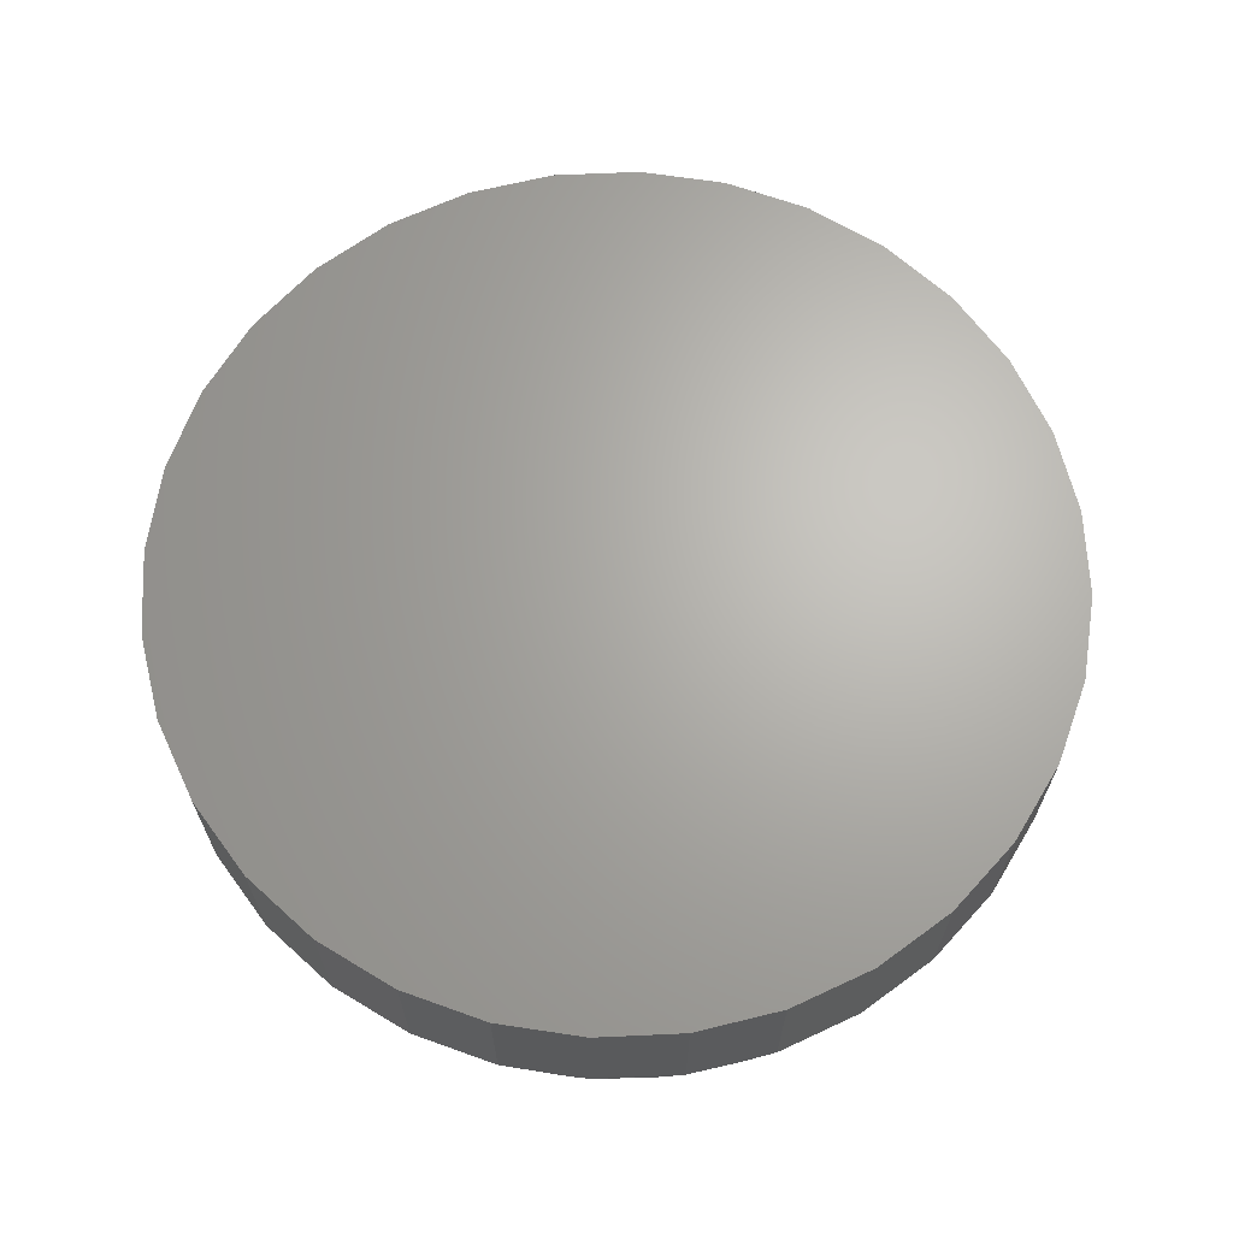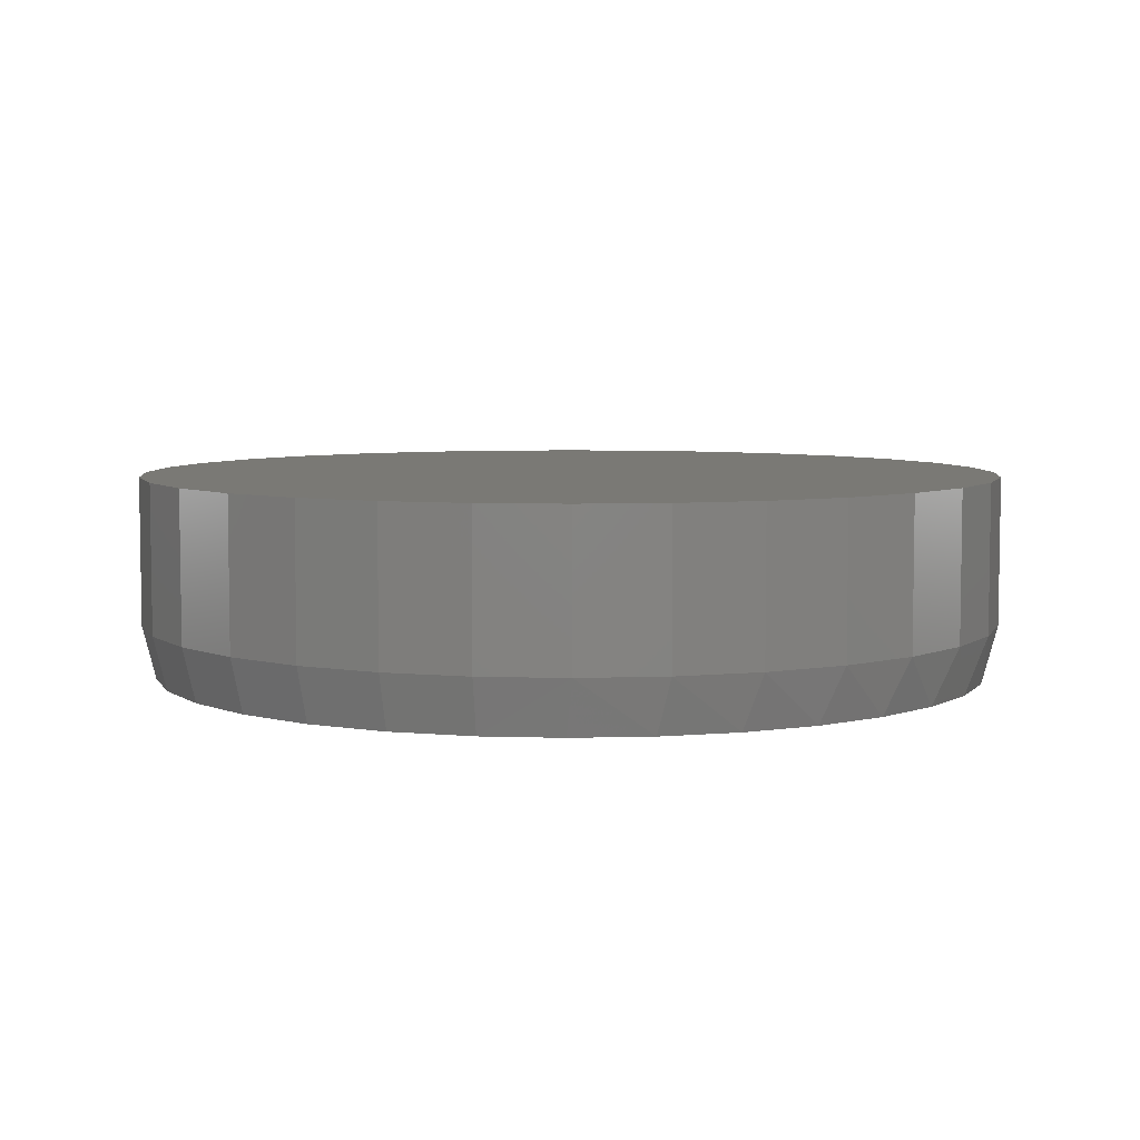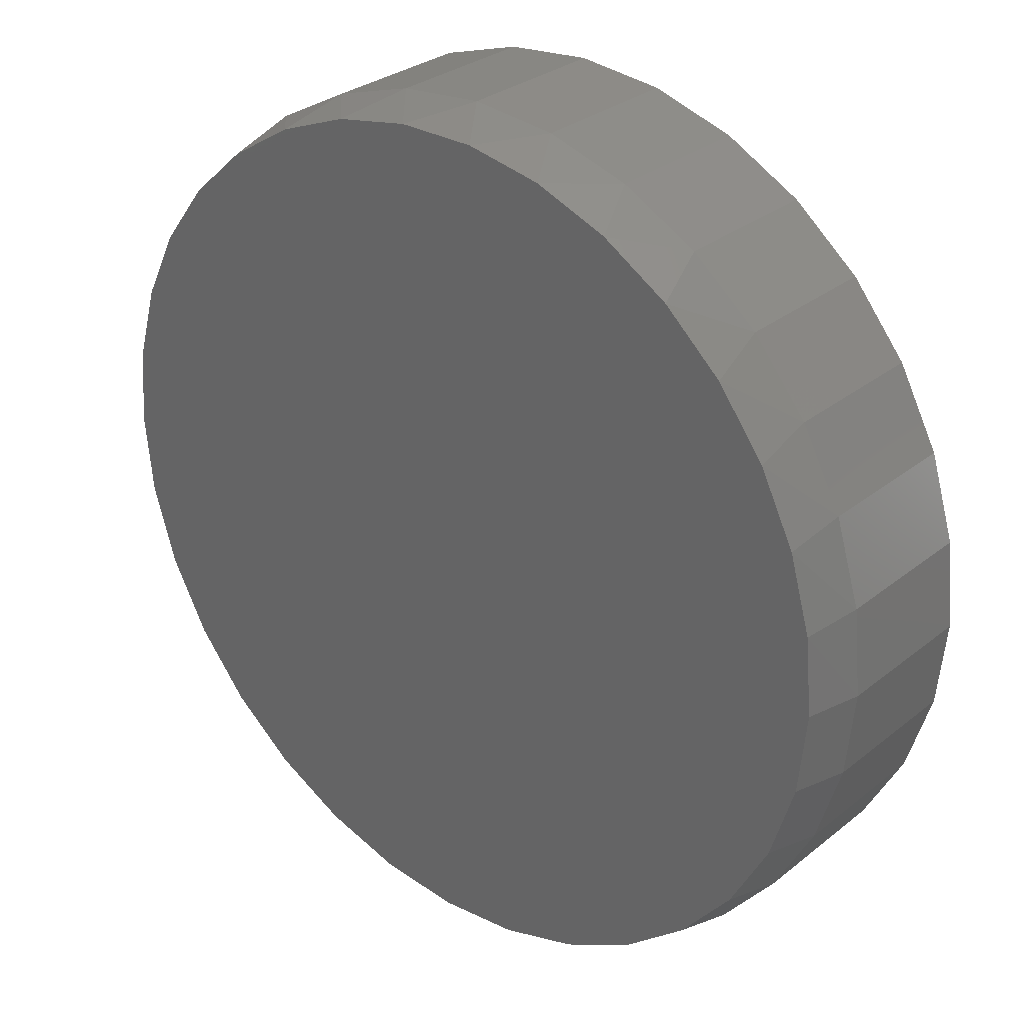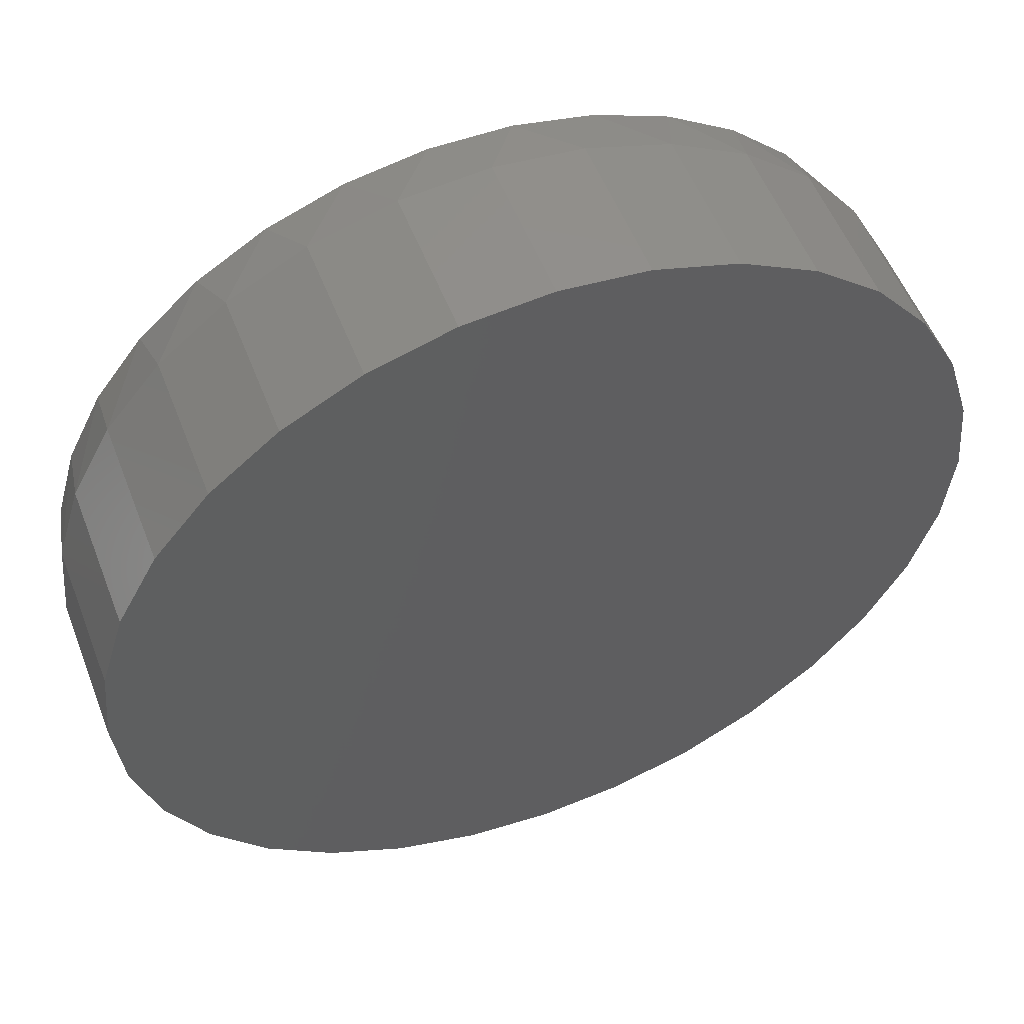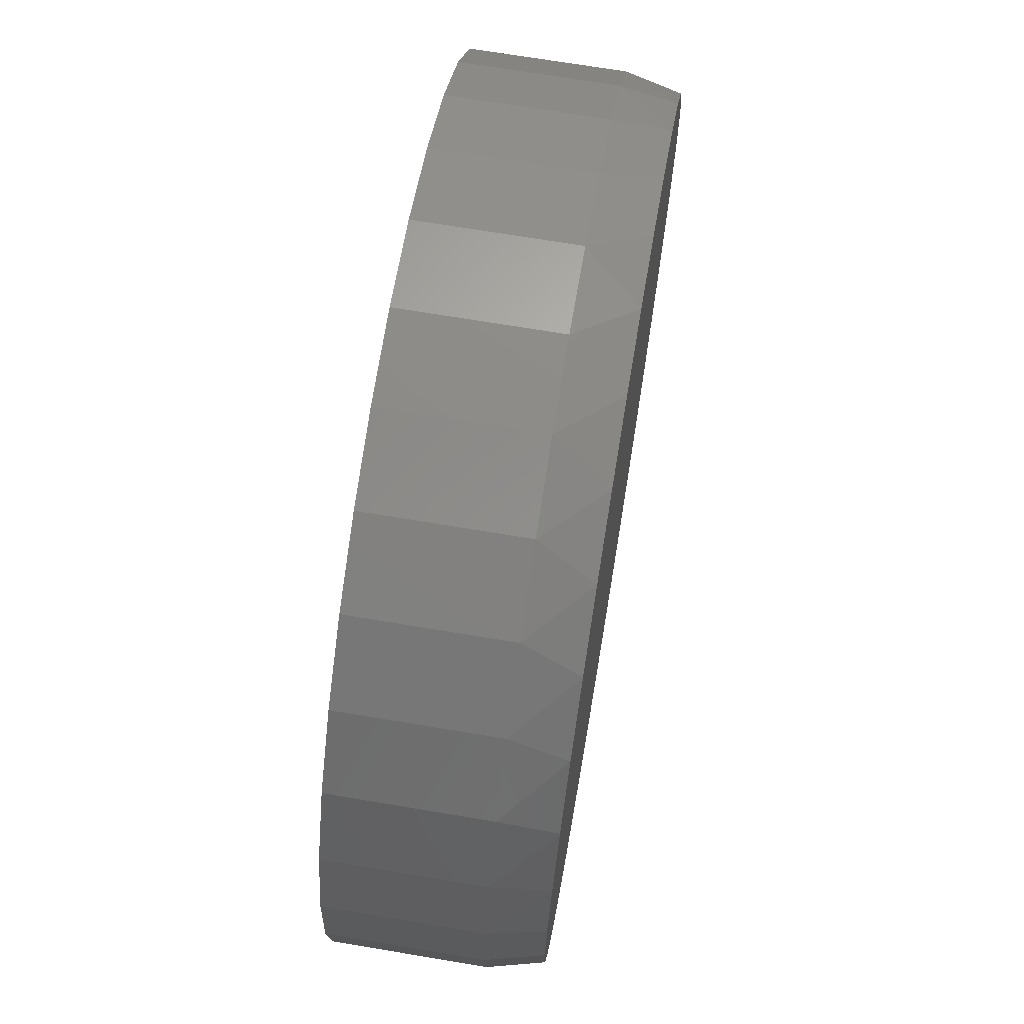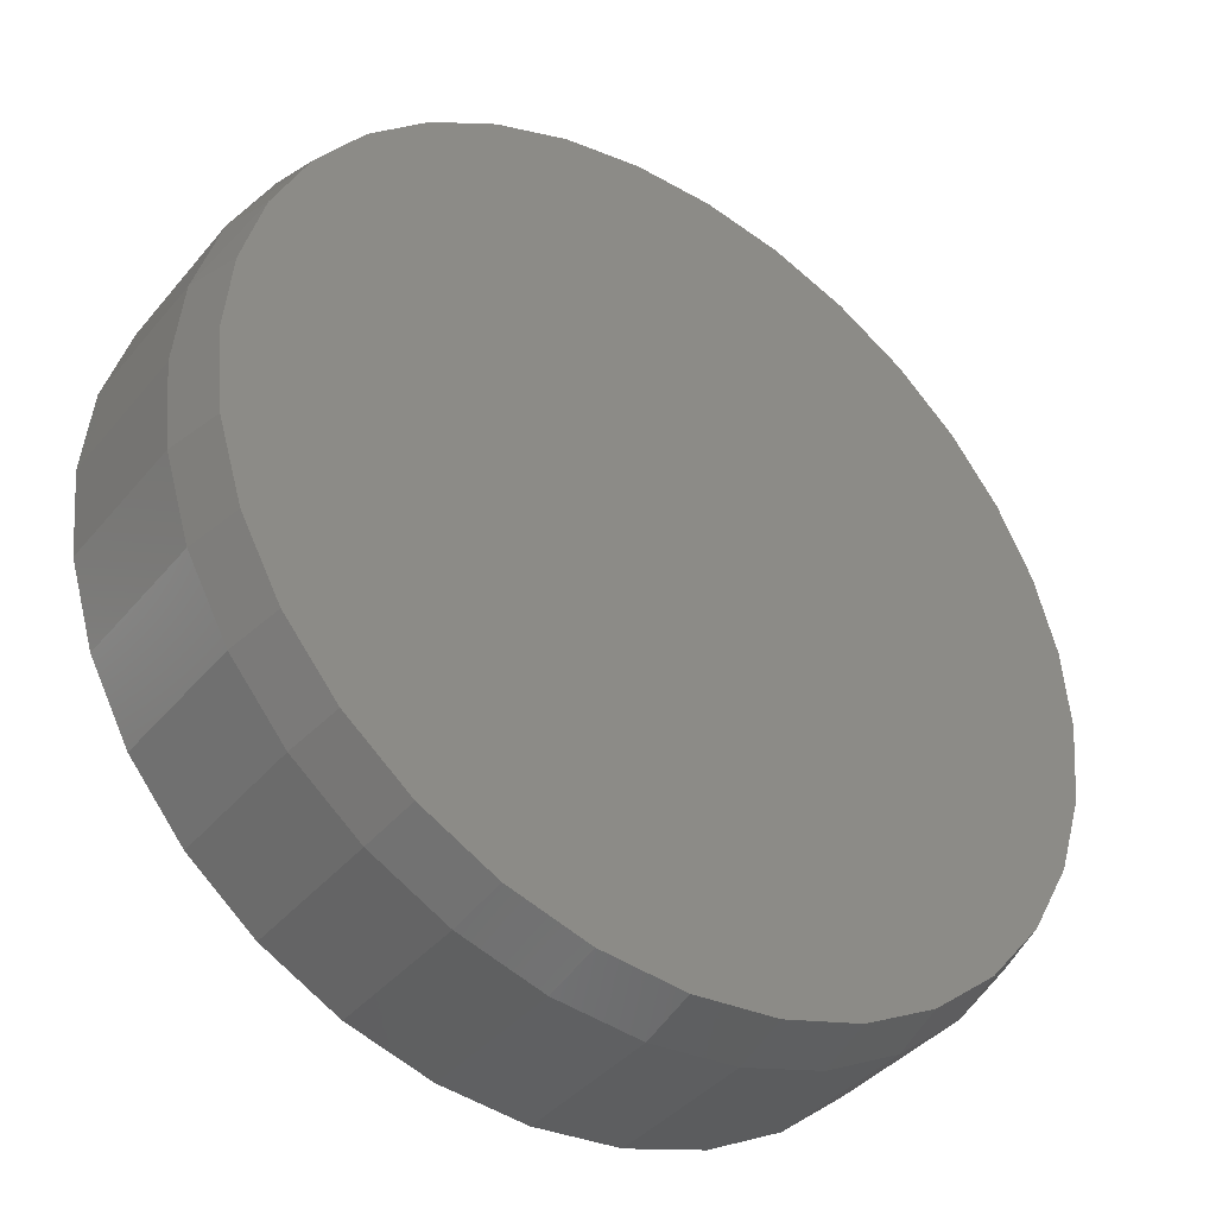
<metadata>
{"format":"stl","ext":"stl","renderer":"f3d","projection":"perspective","resolution":1024,"background":"white","views":[{"elev":66.2,"azim":138.0,"up":"+Z"},{"elev":5.9,"azim":101.0,"up":"+Z"},{"elev":29.8,"azim":-139.2,"up":"+Y"},{"elev":54.1,"azim":-21.0,"up":"+Y"},{"elev":69.7,"azim":99.5,"up":"+Y"},{"elev":-39.4,"azim":144.7,"up":"+Y"}]}
</metadata>
<code>
# stl→obj: 97 verts, 190 faces
v -0.0591 0.2355 0
v -0.0147 0.2438 0
v 0.03048 0.2438 0
v 0.07489 0.2355 0
v 0.05566 -0.2401 0
v -0.03987 -0.2401 0
v 0.1016 -0.2262 0
v 0.007895 -0.2448 0
v -0.08579 -0.2262 0
v -0.1281 -0.2036 0
v 0.1439 -0.2036 0
v -0.1652 -0.1731 0
v 0.181 -0.1731 0
v -0.1957 -0.136 0
v 0.2115 -0.136 0
v -0.2183 -0.09369 0
v 0.2341 -0.09369 0
v -0.2322 -0.04776 0
v 0.248 -0.04776 0
v -0.2369 -1.436e-06 0
v 0.2527 -1.296e-16 0
v -0.2328 0.04498 0
v 0.2485 0.04499 0
v -0.2204 0.08844 0
v 0.2362 0.08844 0
v -0.2003 0.1289 0
v 0.216 0.1289 0
v -0.173 0.1649 0
v 0.1888 0.1649 0
v -0.1396 0.1954 0
v 0.1554 0.1954 0
v -0.1012 0.2192 0
v 0.117 0.2192 0
v 0.2605 -6.187e-17 0.03125
v 0.2605 0 0.1172
v 0.2557 -0.04929 0.03125
v 0.2557 -0.04929 0.1172
v 0.2413 -0.09668 0.03125
v 0.2413 -0.09668 0.1172
v 0.218 -0.1404 0.03125
v 0.218 -0.1404 0.1172
v 0.1865 -0.1786 0.03125
v 0.1865 -0.1786 0.1172
v 0.1482 -0.2101 0.03125
v 0.1482 -0.2101 0.1172
v 0.1046 -0.2334 0.03125
v 0.1046 -0.2334 0.1172
v 0.05718 -0.2478 0.03125
v 0.05718 -0.2478 0.1172
v 0.007895 -0.2526 0.03125
v 0.007895 -0.2526 0.1172
v -0.04139 -0.2478 0.03125
v -0.04139 -0.2478 0.1172
v -0.08878 -0.2334 0.03125
v -0.08878 -0.2334 0.1172
v -0.1325 -0.2101 0.03125
v -0.1325 -0.2101 0.1172
v -0.1707 -0.1786 0.03125
v -0.1707 -0.1786 0.1172
v -0.2022 -0.1404 0.03125
v -0.2022 -0.1404 0.1172
v -0.2255 -0.09668 0.03125
v -0.2255 -0.09668 0.1172
v -0.2399 -0.04929 0.03125
v -0.2399 -0.04929 0.1172
v -0.2447 3.094e-17 0.03125
v -0.2447 3.094e-17 0.1172
v -0.2399 0.04929 0.03125
v -0.2399 0.04929 0.1172
v -0.2255 0.09668 0.03125
v -0.2255 0.09668 0.1172
v -0.2022 0.1404 0.03125
v -0.2022 0.1404 0.1172
v -0.1707 0.1786 0.03125
v -0.1707 0.1786 0.1172
v -0.1325 0.2101 0.03125
v -0.1325 0.2101 0.1172
v -0.08878 0.2334 0.03125
v -0.08878 0.2334 0.1172
v -0.04139 0.2478 0.03125
v -0.04139 0.2478 0.1172
v 0.007895 0.2526 0.03125
v 0.007895 0.2526 0.1172
v 0.05718 0.2478 0.03125
v 0.05718 0.2478 0.1172
v 0.1046 0.2334 0.03125
v 0.1046 0.2334 0.1172
v 0.1482 0.2101 0.03125
v 0.1482 0.2101 0.1172
v 0.1865 0.1786 0.03125
v 0.1865 0.1786 0.1172
v 0.218 0.1404 0.03125
v 0.218 0.1404 0.1172
v 0.2413 0.09668 0.03125
v 0.2413 0.09668 0.1172
v 0.2557 0.04929 0.03125
v 0.2557 0.04929 0.1172
f 1 2 3
f 4 1 3
f 5 6 7
f 8 6 5
f 6 9 7
f 7 9 10
f 7 10 11
f 11 10 12
f 11 12 13
f 13 12 14
f 13 14 15
f 15 14 16
f 15 16 17
f 17 16 18
f 17 18 19
f 19 18 20
f 19 20 21
f 21 20 22
f 21 22 23
f 23 22 24
f 23 24 25
f 25 24 26
f 25 26 27
f 27 26 28
f 27 28 29
f 29 28 30
f 29 30 31
f 31 30 32
f 31 32 33
f 33 32 1
f 33 1 4
f 34 35 36
f 36 35 37
f 36 37 38
f 38 37 39
f 38 39 40
f 40 39 41
f 40 41 42
f 42 41 43
f 42 43 44
f 44 43 45
f 44 45 46
f 46 45 47
f 46 47 48
f 48 47 49
f 48 49 50
f 50 49 51
f 50 51 52
f 52 51 53
f 52 53 54
f 54 53 55
f 54 55 56
f 56 55 57
f 56 57 58
f 58 57 59
f 58 59 60
f 60 59 61
f 60 61 62
f 62 61 63
f 62 63 64
f 64 63 65
f 64 65 66
f 66 65 67
f 66 67 68
f 68 67 69
f 68 69 70
f 70 69 71
f 70 71 72
f 72 71 73
f 72 73 74
f 74 73 75
f 74 75 76
f 76 75 77
f 76 77 78
f 78 77 79
f 78 79 80
f 80 79 81
f 80 81 82
f 82 81 83
f 82 83 84
f 84 83 85
f 84 85 86
f 86 85 87
f 86 87 88
f 88 87 89
f 88 89 90
f 90 89 91
f 90 91 92
f 92 91 93
f 92 93 94
f 94 93 95
f 94 95 96
f 96 95 97
f 96 97 34
f 34 97 35
f 25 94 96
f 27 92 94
f 27 94 25
f 29 90 92
f 29 92 27
f 31 88 90
f 31 90 29
f 33 86 88
f 33 88 31
f 4 84 86
f 4 86 33
f 3 82 84
f 3 84 4
f 2 80 82
f 2 82 3
f 1 78 80
f 1 80 2
f 32 76 78
f 32 78 1
f 30 74 76
f 30 76 32
f 28 72 74
f 28 74 30
f 26 70 72
f 26 72 28
f 24 68 70
f 24 70 26
f 20 66 22
f 22 66 68
f 22 68 24
f 34 21 96
f 96 21 23
f 96 23 25
f 66 20 64
f 64 20 18
f 64 18 62
f 62 18 16
f 62 16 60
f 60 16 14
f 60 14 58
f 58 14 12
f 58 12 56
f 56 12 10
f 56 10 54
f 54 10 9
f 54 9 52
f 52 9 6
f 52 6 50
f 50 6 8
f 50 8 48
f 48 8 5
f 48 5 46
f 46 5 7
f 46 7 44
f 44 7 11
f 44 11 42
f 42 11 13
f 42 13 40
f 40 13 15
f 40 15 38
f 38 15 17
f 38 17 36
f 36 17 19
f 36 19 34
f 34 19 21
f 81 85 83
f 85 81 79
f 85 79 87
f 47 53 49
f 49 53 51
f 87 79 89
f 89 79 77
f 89 77 91
f 91 77 75
f 91 75 93
f 93 75 73
f 93 73 95
f 95 73 71
f 95 71 97
f 97 71 69
f 97 69 35
f 35 69 67
f 35 67 37
f 37 67 65
f 37 65 39
f 39 65 63
f 39 63 41
f 41 63 61
f 41 61 43
f 43 61 59
f 43 59 45
f 45 59 57
f 45 57 47
f 47 57 55
f 47 55 53

</code>
